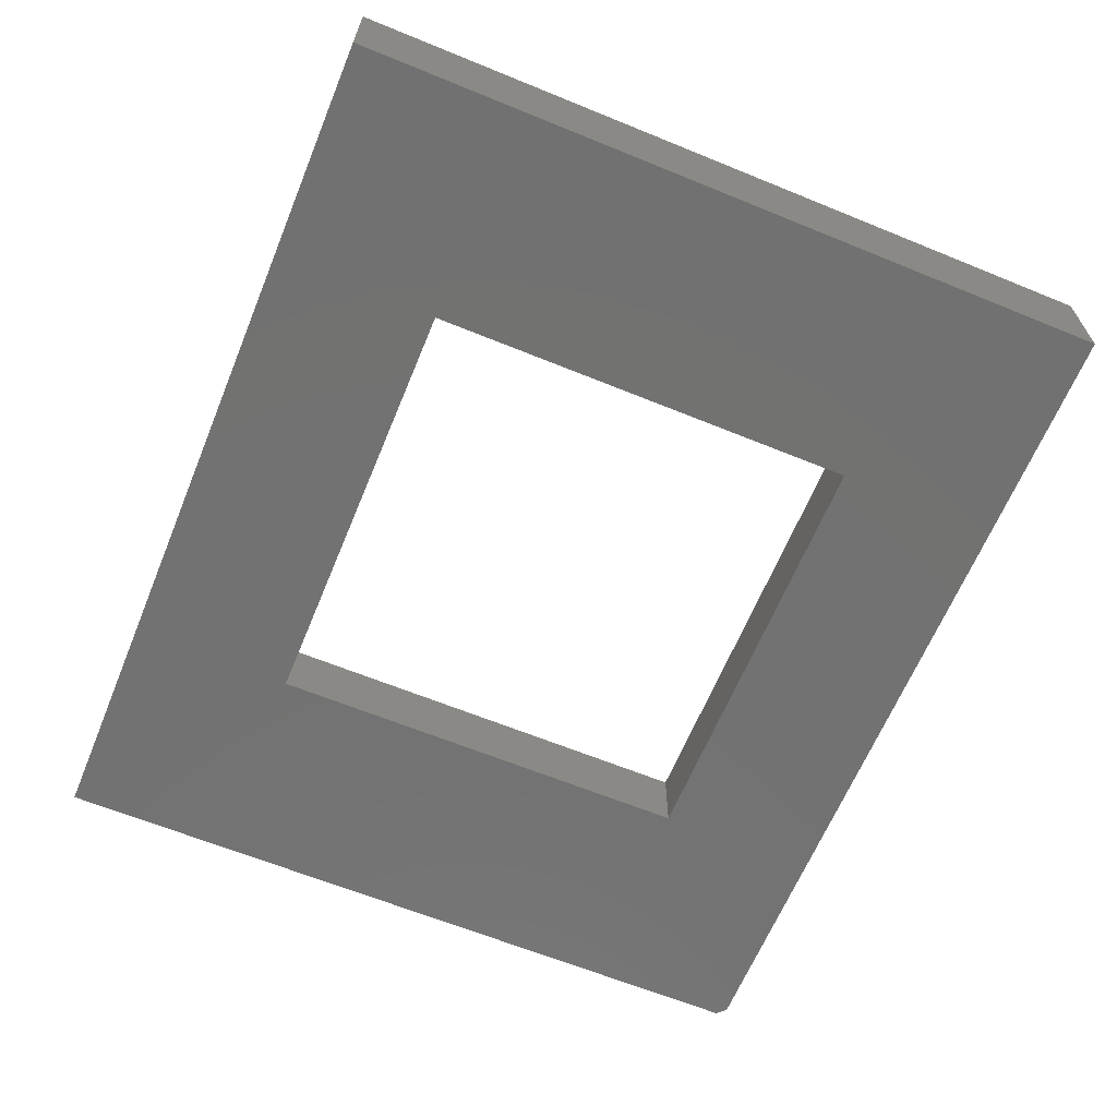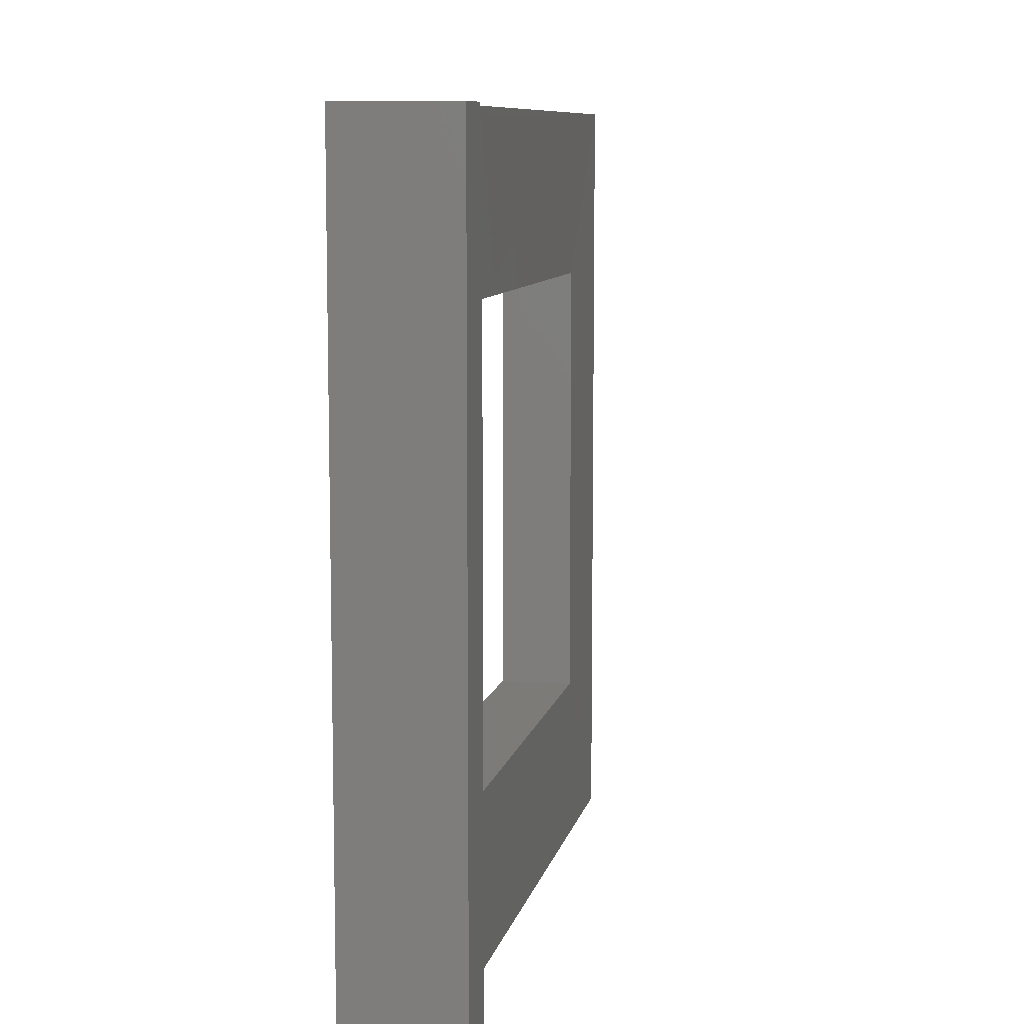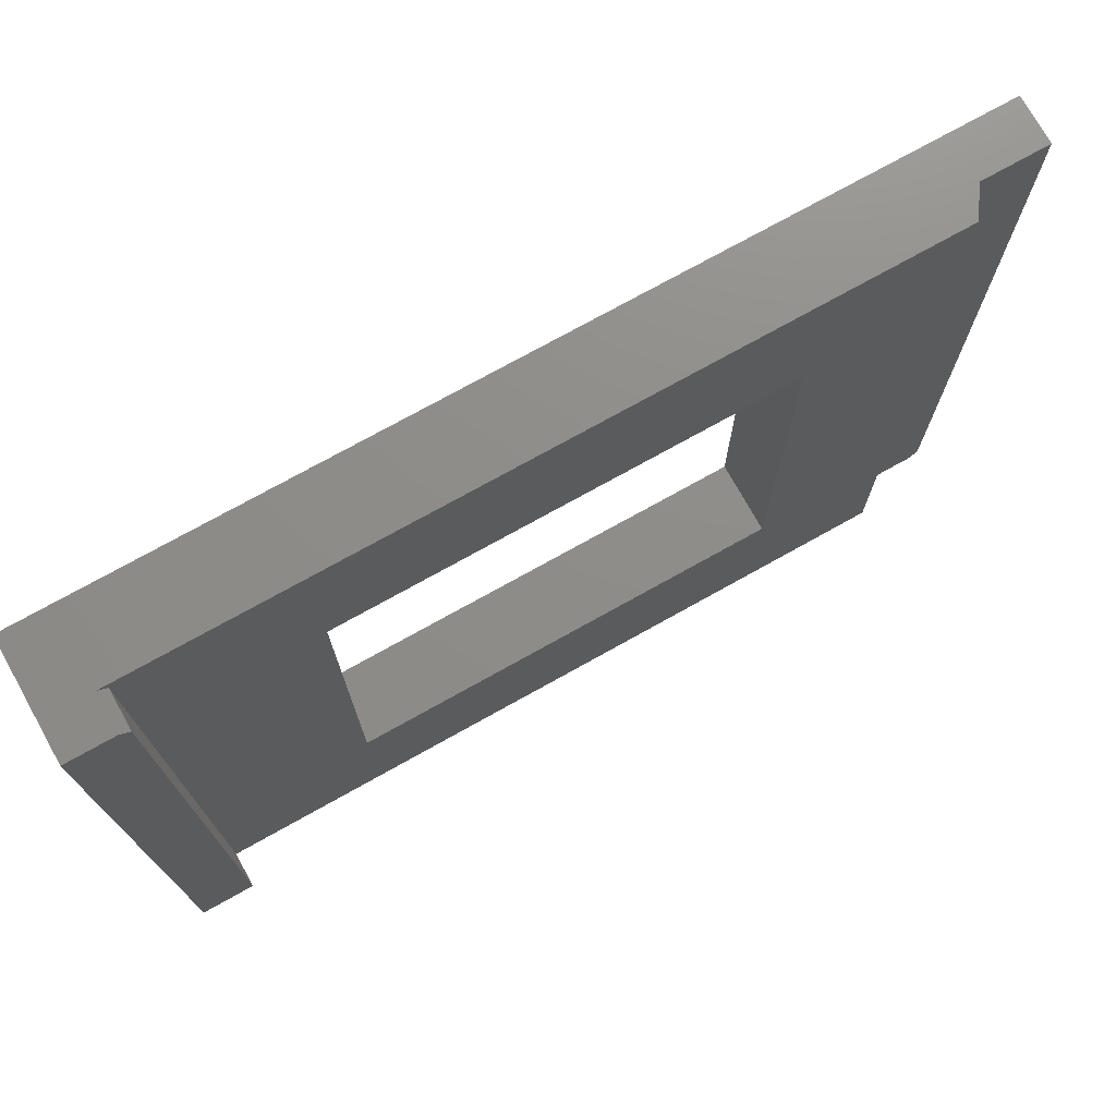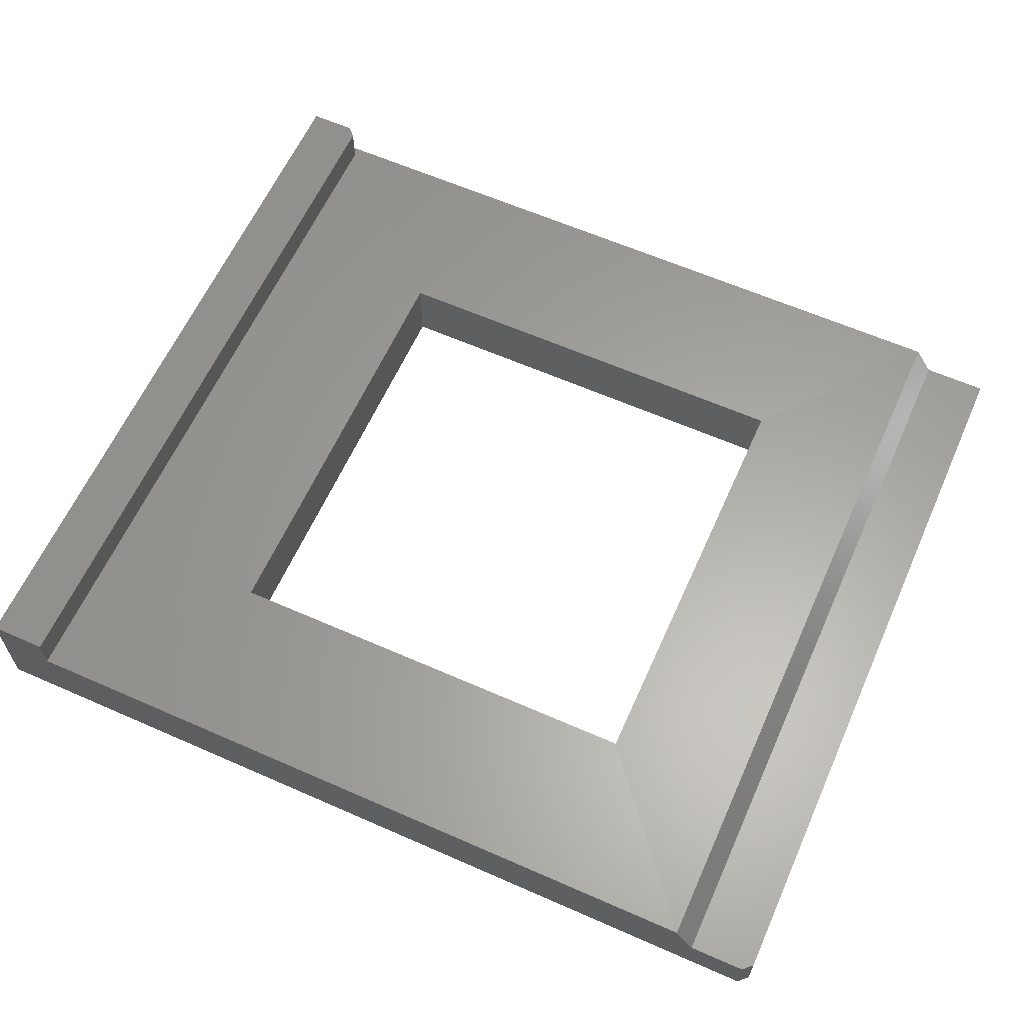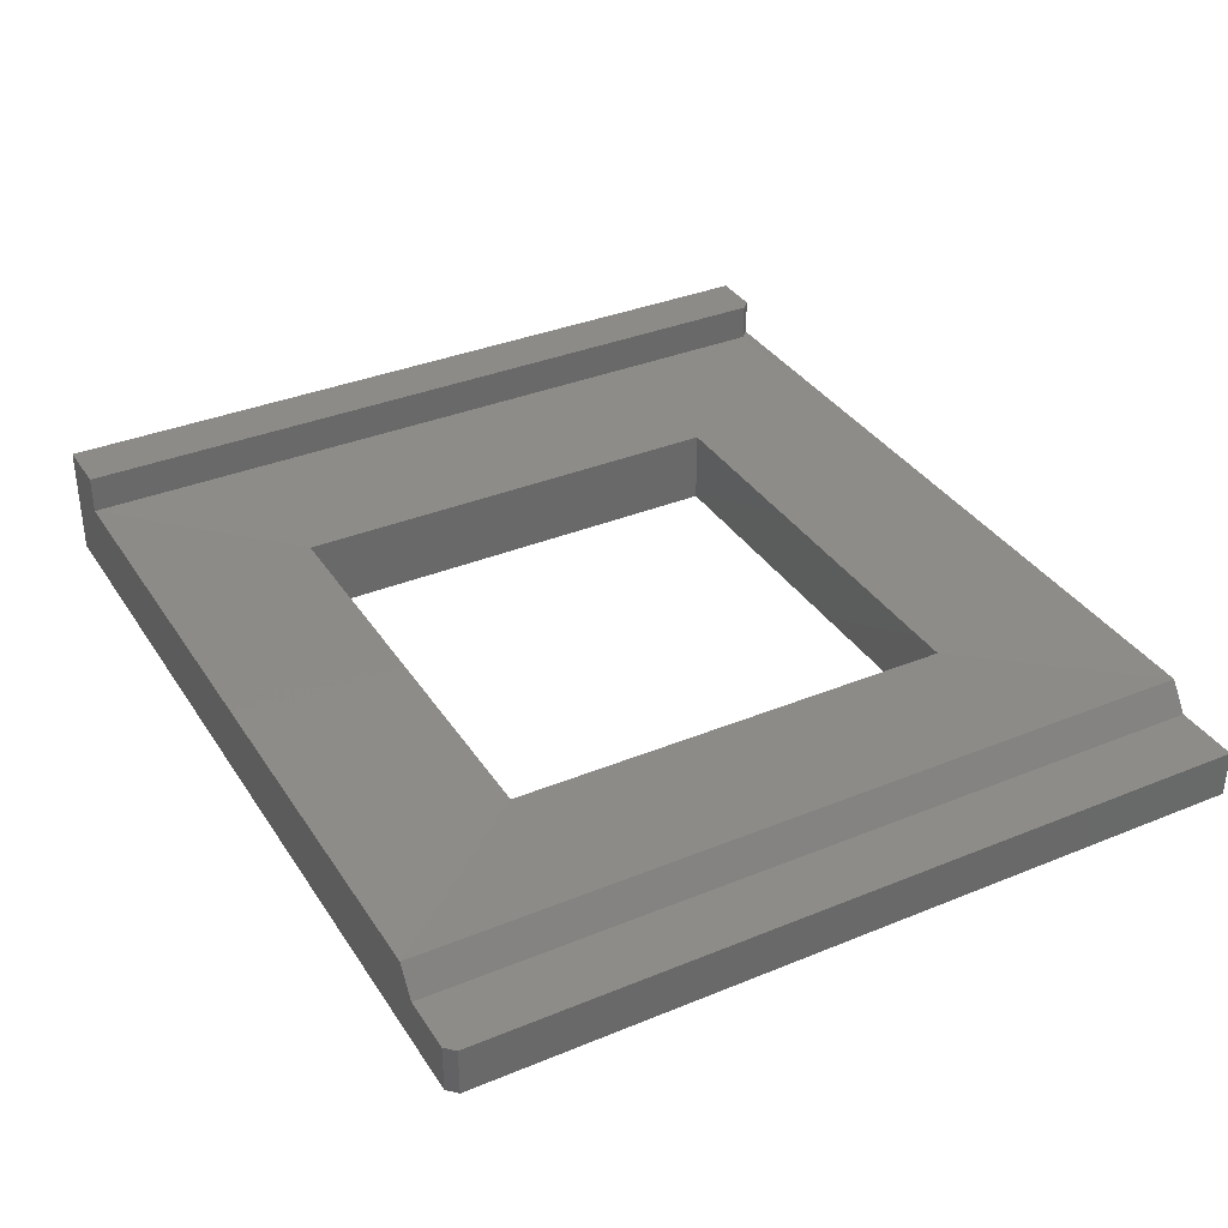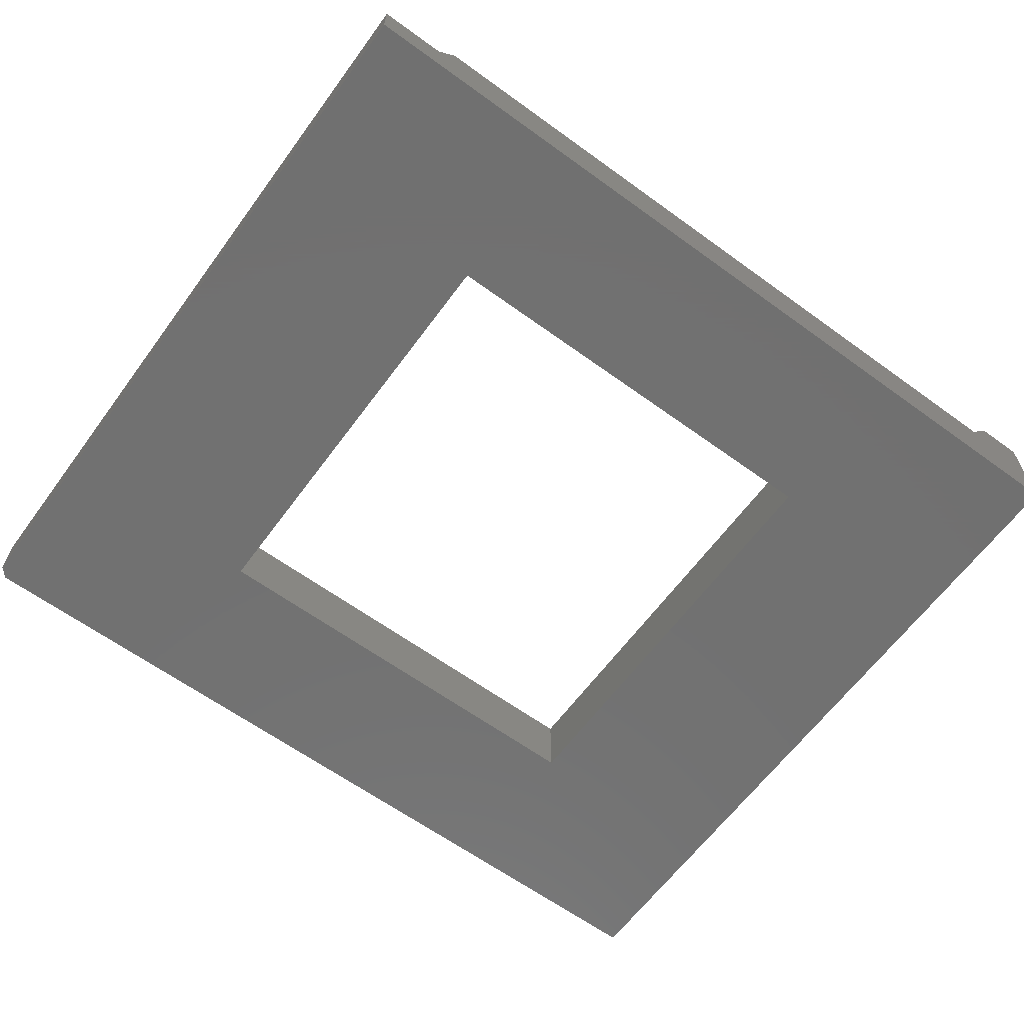
<metadata>
{"format":"stl","ext":"stl","renderer":"f3d","projection":"perspective","resolution":1024,"background":"white","views":[{"elev":-64.0,"azim":-112.4,"up":"+Z"},{"elev":8.9,"azim":-78.3,"up":"+Y"},{"elev":74.3,"azim":-29.2,"up":"+Y"},{"elev":61.9,"azim":24.1,"up":"+Z"},{"elev":35.2,"azim":61.4,"up":"+Z"},{"elev":-63.0,"azim":143.7,"up":"+Z"}]}
</metadata>
<code>
# stl→obj: 28 verts, 56 faces
v 0.1875 -0.5156 -1.388e-17
v 0.1875 -0.5156 0.0625
v 0.5625 -0.5156 -1.388e-17
v 0.5625 -0.5156 0.0625
v 0.5625 -0.1406 -2.776e-17
v 0.5625 -0.1406 0.0625
v 0.1875 -0.1406 -2.776e-17
v 0.1875 -0.1406 0.0625
v 0.75 -0.6484 -4.592e-17
v 0.75 0 -4.592e-17
v 0 0 0
v 0 -0.6562 0
v 0.7422 -0.6562 -4.545e-17
v 0.6789 0 0.06316
v 0.03956 0 0.06316
v 0.04737 -0.007812 0.06316
v 0.6789 -0.6562 0.06316
v 0.04737 -0.6562 0.06316
v 0.6947 0 0.03947
v 0.6947 -0.6562 0.03947
v 5.801e-18 0 0.09474
v 0.03956 0 0.09474
v 0.75 0 0.03947
v 5.801e-18 -0.6562 0.09474
v 0.04737 -0.6562 0.09474
v 0.04737 -0.007812 0.09474
v 0.7422 -0.6562 0.03947
v 0.75 -0.6484 0.03947
f 1 2 3
f 3 2 4
f 3 4 5
f 5 4 6
f 5 6 7
f 7 6 8
f 7 8 1
f 1 8 2
f 9 3 10
f 10 3 5
f 10 5 11
f 11 5 7
f 11 7 12
f 12 7 1
f 12 1 13
f 13 1 3
f 13 3 9
f 14 15 16
f 16 8 14
f 14 8 6
f 14 6 17
f 17 6 4
f 17 4 18
f 18 4 2
f 18 2 16
f 16 2 8
f 19 14 20
f 20 14 17
f 11 21 22
f 11 22 15
f 11 15 14
f 11 14 19
f 11 19 23
f 11 23 10
f 24 25 21
f 21 25 26
f 21 26 22
f 16 26 18
f 18 26 25
f 16 15 26
f 26 15 22
f 12 13 27
f 12 27 20
f 12 20 17
f 12 17 18
f 12 18 25
f 12 25 24
f 23 19 28
f 28 19 20
f 28 20 27
f 10 23 9
f 9 23 28
f 13 9 27
f 27 9 28
f 21 11 24
f 24 11 12

</code>
